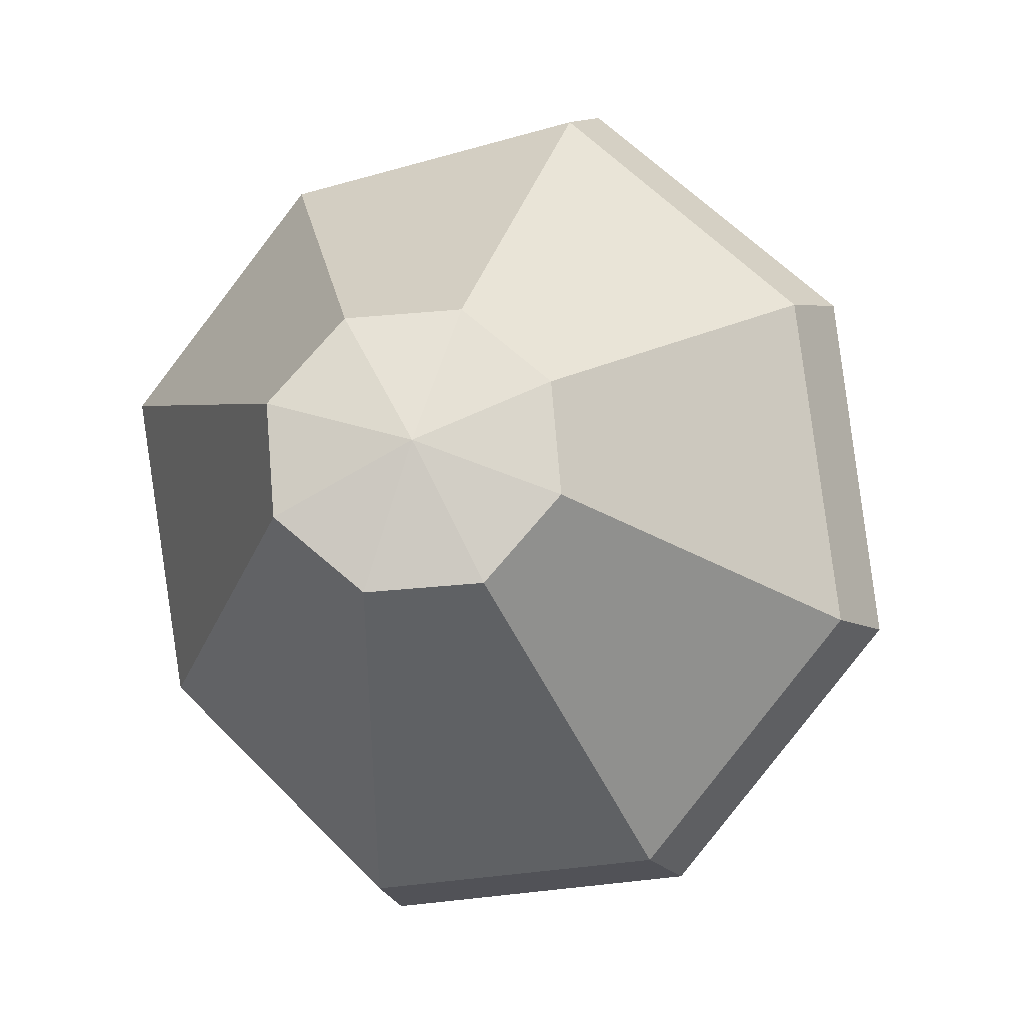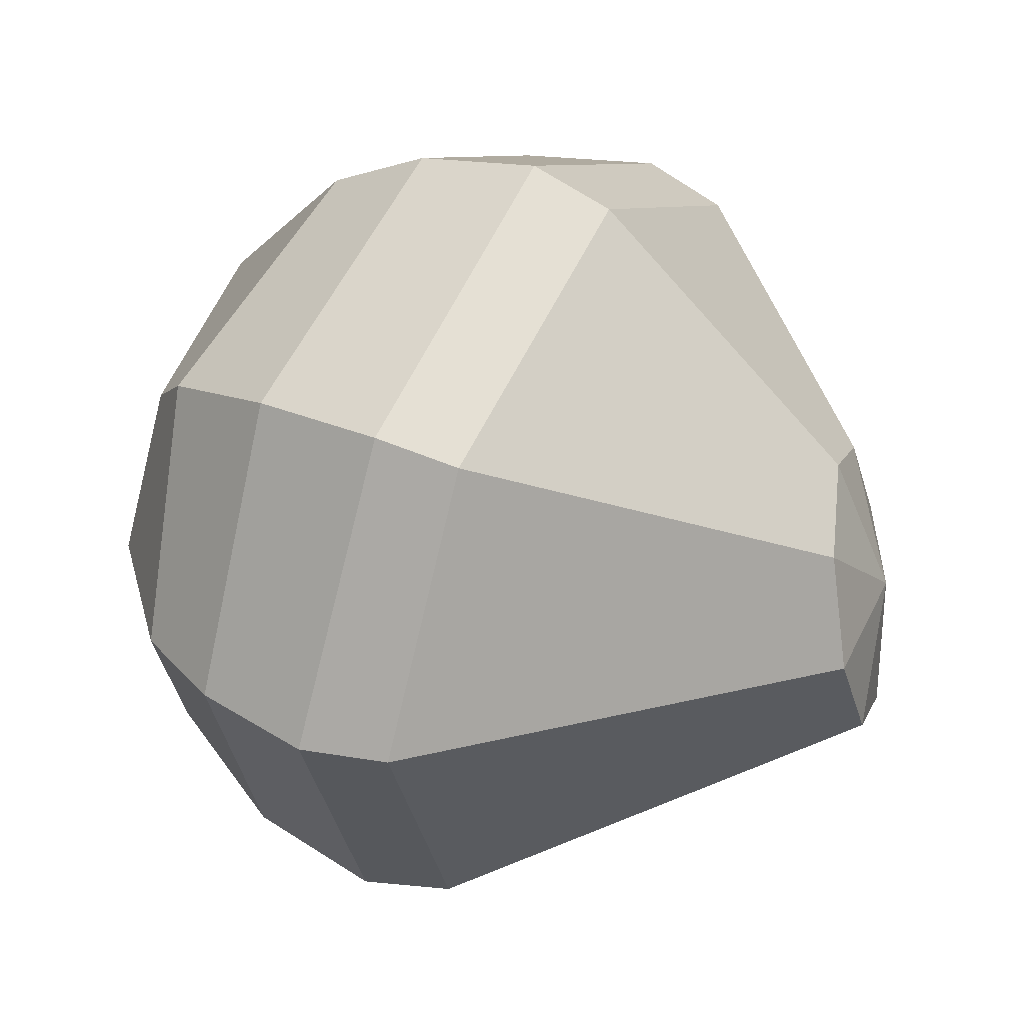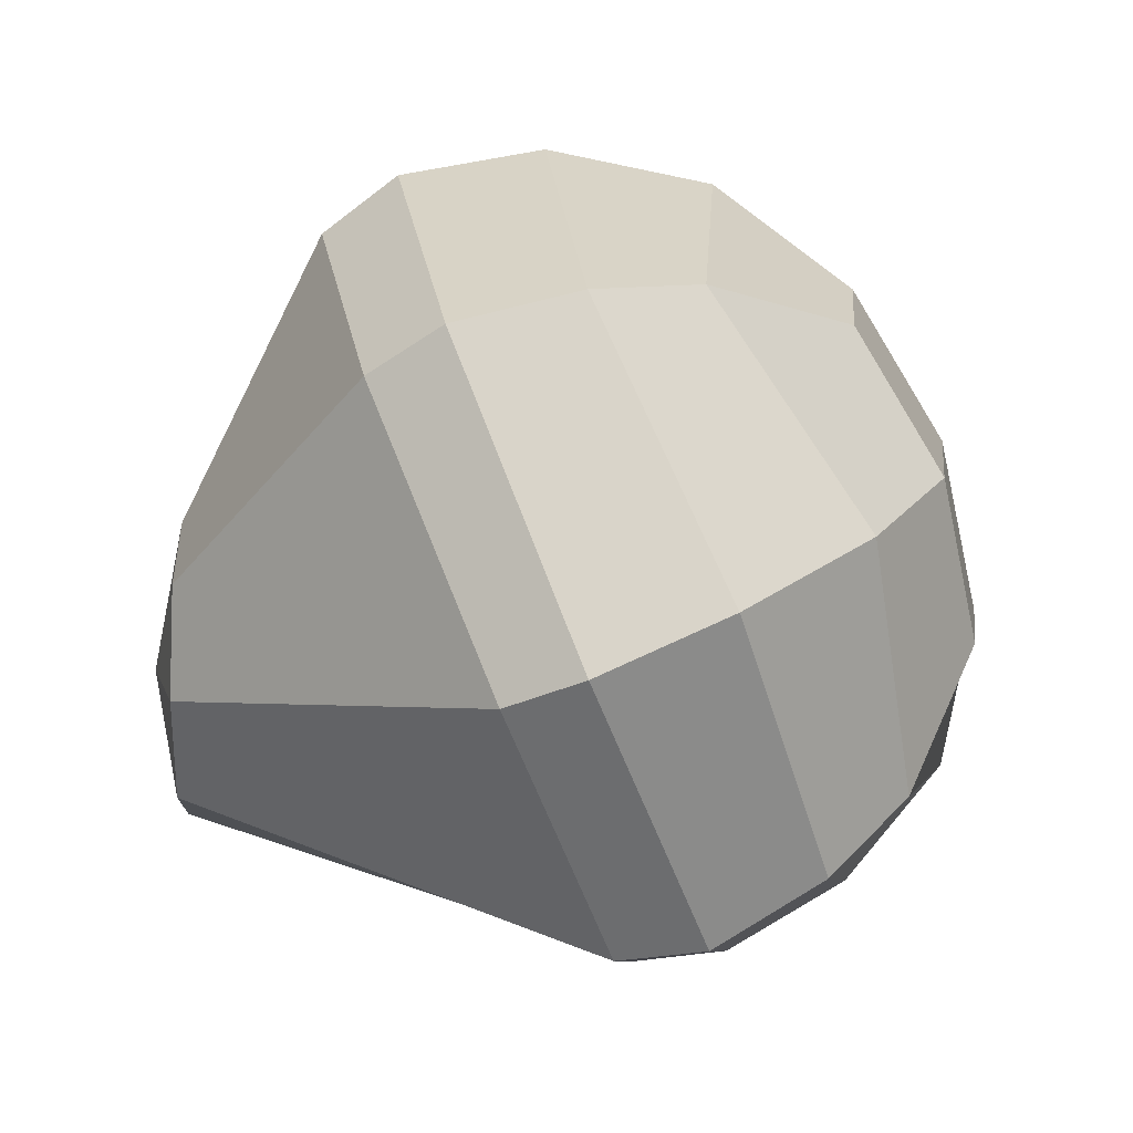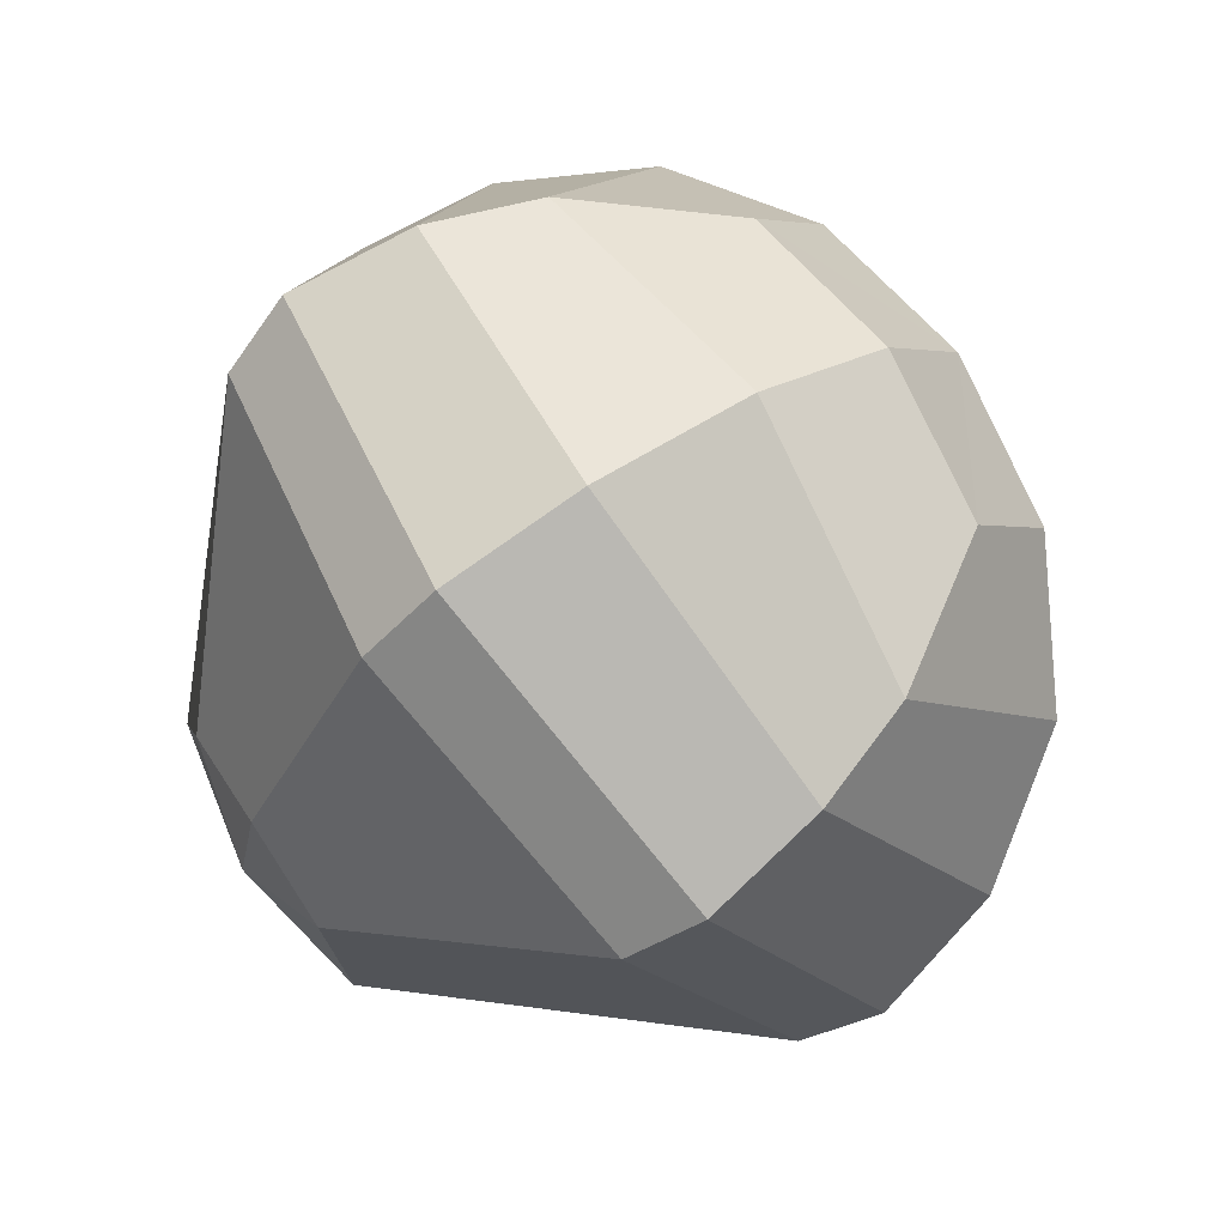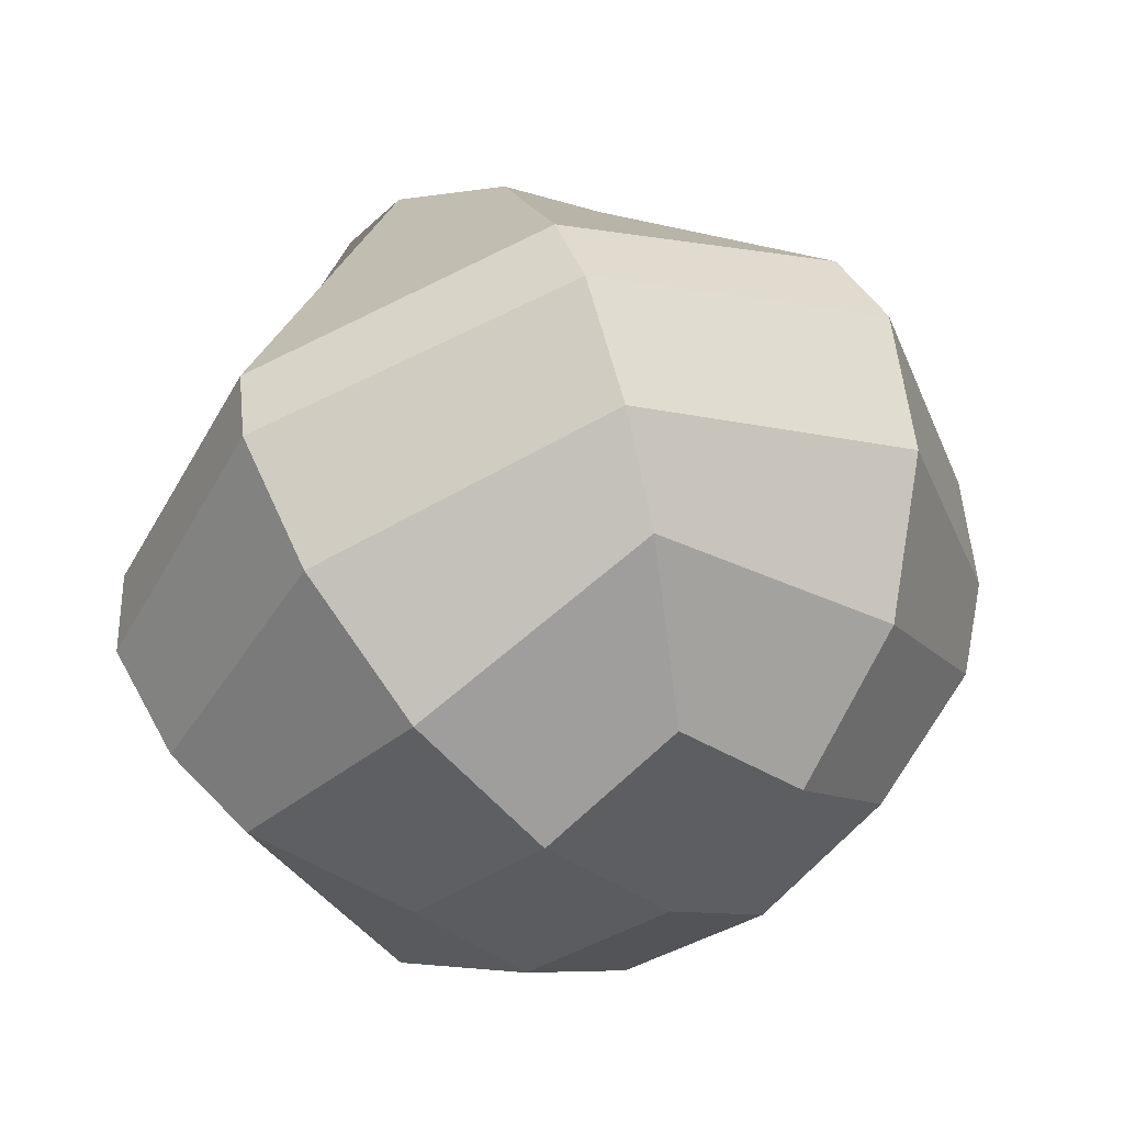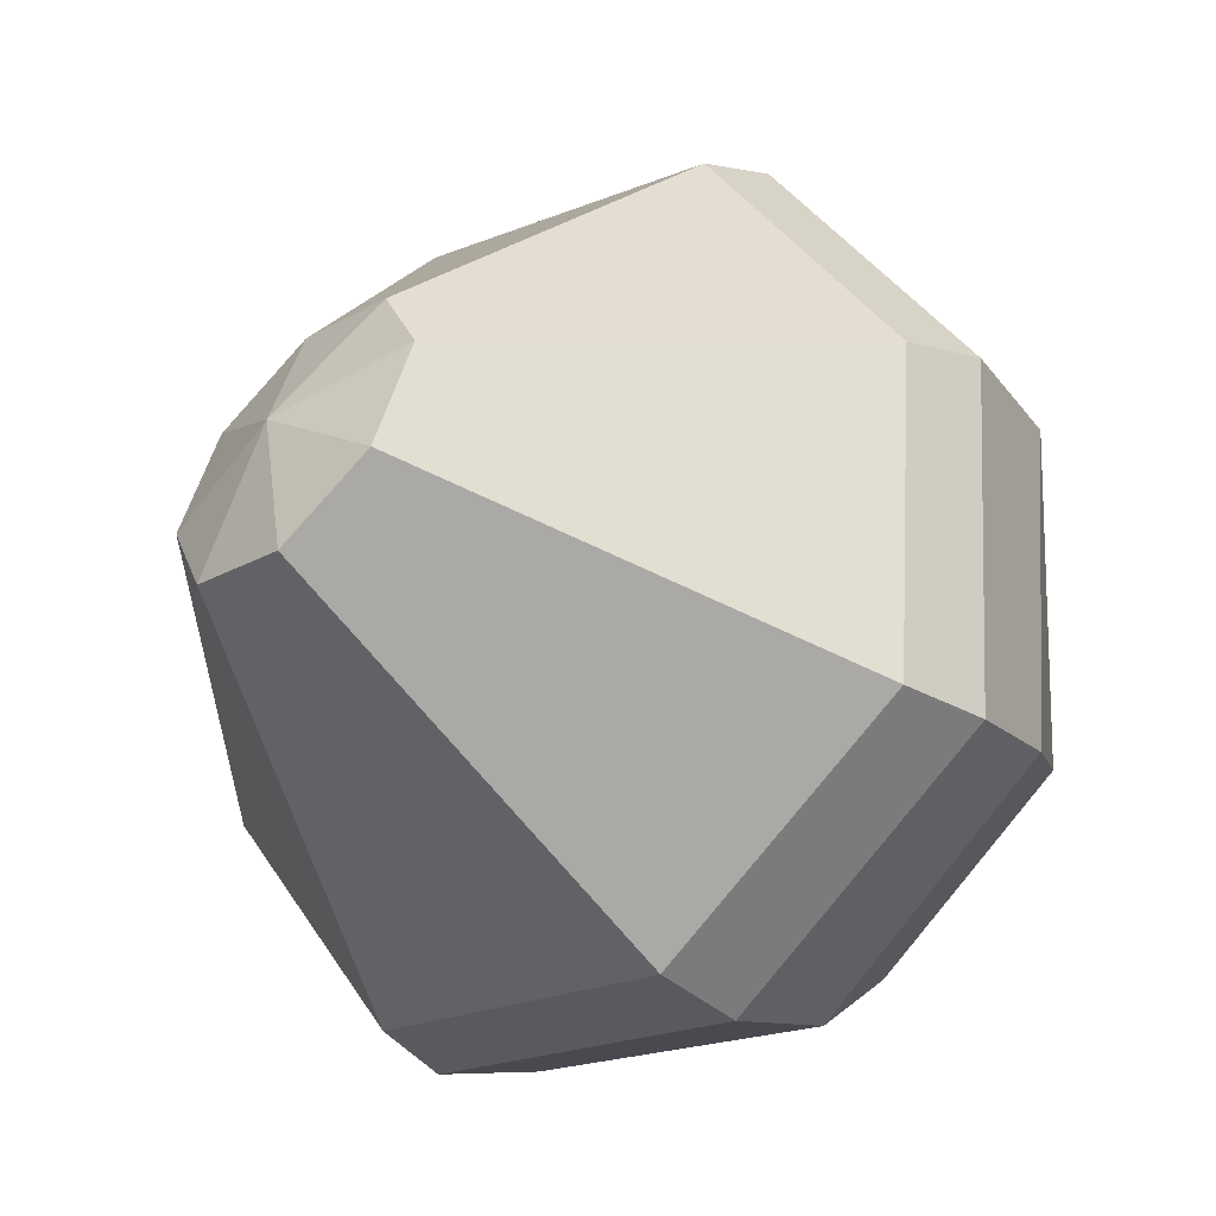
<metadata>
{"format":"obj","ext":"obj","renderer":"f3d","projection":"perspective","resolution":1024,"background":"white","views":[{"elev":74.6,"azim":62.8,"up":"+Z"},{"elev":-12.4,"azim":-73.2,"up":"+Y"},{"elev":9.6,"azim":87.9,"up":"+Y"},{"elev":74.9,"azim":56.7,"up":"+Y"},{"elev":-20.1,"azim":127.4,"up":"+Z"},{"elev":-49.9,"azim":43.5,"up":"+Y"}]}
</metadata>
<code>
g default
v 0.6843 1.036 -1.054
v 0.002267 1.125 -1.14
v -0.6705 1.06 -1.039
v -0.6982 0.4692 -1.398
v -0.67 -0.1984 -1.544
v 0.002232 -0.1954 -1.665
v 0.6845 -0.2008 -1.546
v 0.721 0.4548 -1.406
v 1.082 1.22 -0.4537
v 0.000423 1.547 -0.5691
v -1.072 1.25 -0.4329
v -1.276 0.3358 -1.052
v -1.07 -0.7037 -1.236
v 0.000375 -0.8511 -1.541
v 1.082 -0.7089 -1.237
v 1.319 0.3224 -1.059
v 1.24 1.215 -0.01363
v 4e-06 1.685 0.1018
v -1.235 1.245 0.00659
v -1.646 0.127 -0.5232
v -1.232 -0.97 -0.914
v -4e-06 -1.344 -1.15
v 1.241 -0.9804 -0.915
v 1.696 0.116 -0.5278
v 1.322 1.099 0.4963
v 1.4e-05 1.584 0.6897
v -1.317 1.128 0.5166
v -1.776 -0.08557 0.0089
v -1.316 -1.219 -0.4649
v 9e-06 -1.644 -0.6551
v 1.322 -1.231 -0.4651
v 1.821 -0.09548 0.006536
v 1.252 0.9068 0.7909
v 1.9e-05 1.352 0.9957
v -1.245 0.9367 0.8111
v -1.679 -0.2049 0.3174
v -1.245 -1.275 -0.1134
v -1e-06 -1.685 -0.2675
v 1.252 -1.287 -0.1137
v 1.725 -0.2167 0.3136
v 0.4299 0.006779 1.58
v 0 0.1849 1.58
v -0.4299 0.006779 1.58
v -0.608 -0.4231 1.58
v -0.4299 -0.853 1.58
v 0 -1.031 1.58
v 0.4299 -0.853 1.58
v 0.608 -0.4231 1.58
v 0.003852 0.5071 -1.517
v 0 -0.4231 1.701
g MushroomCOL
f 2 1 49
f 3 2 49
f 4 3 49
f 5 4 49
f 6 5 49
f 7 6 49
f 8 7 49
f 1 8 49
f 1 2 10 9
f 2 3 11 10
f 3 4 12 11
f 4 5 13 12
f 5 6 14 13
f 6 7 15 14
f 7 8 16 15
f 8 1 9 16
f 9 10 18 17
f 10 11 19 18
f 11 12 20 19
f 12 13 21 20
f 13 14 22 21
f 14 15 23 22
f 15 16 24 23
f 16 9 17 24
f 17 18 26 25
f 18 19 27 26
f 19 20 28 27
f 20 21 29 28
f 21 22 30 29
f 22 23 31 30
f 23 24 32 31
f 24 17 25 32
f 25 26 34 33
f 26 27 35 34
f 27 28 36 35
f 28 29 37 36
f 29 30 38 37
f 30 31 39 38
f 31 32 40 39
f 32 25 33 40
f 33 34 42 41
f 34 35 43 42
f 35 36 44 43
f 36 37 45 44
f 37 38 46 45
f 38 39 47 46
f 39 40 48 47
f 40 33 41 48
f 41 42 50
f 42 43 50
f 43 44 50
f 44 45 50
f 45 46 50
f 46 47 50
f 47 48 50
f 48 41 50

</code>
